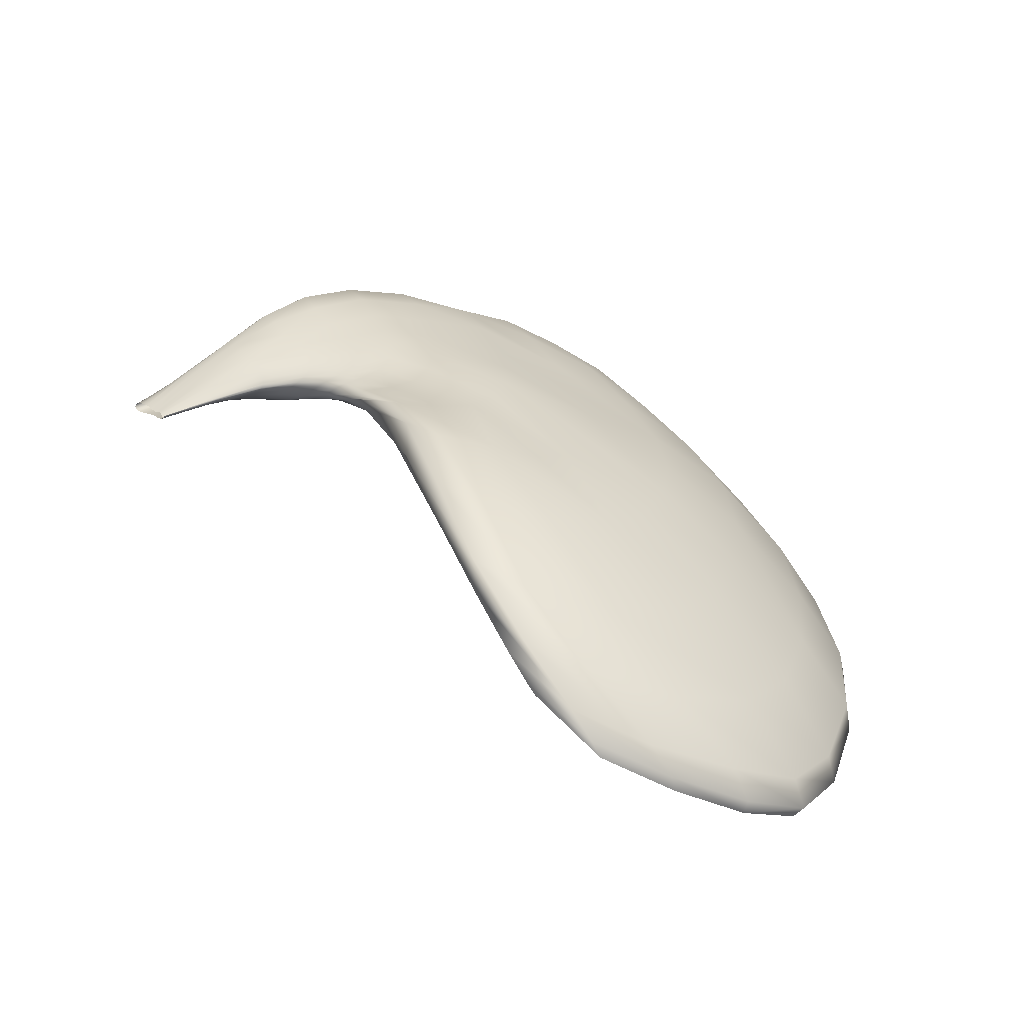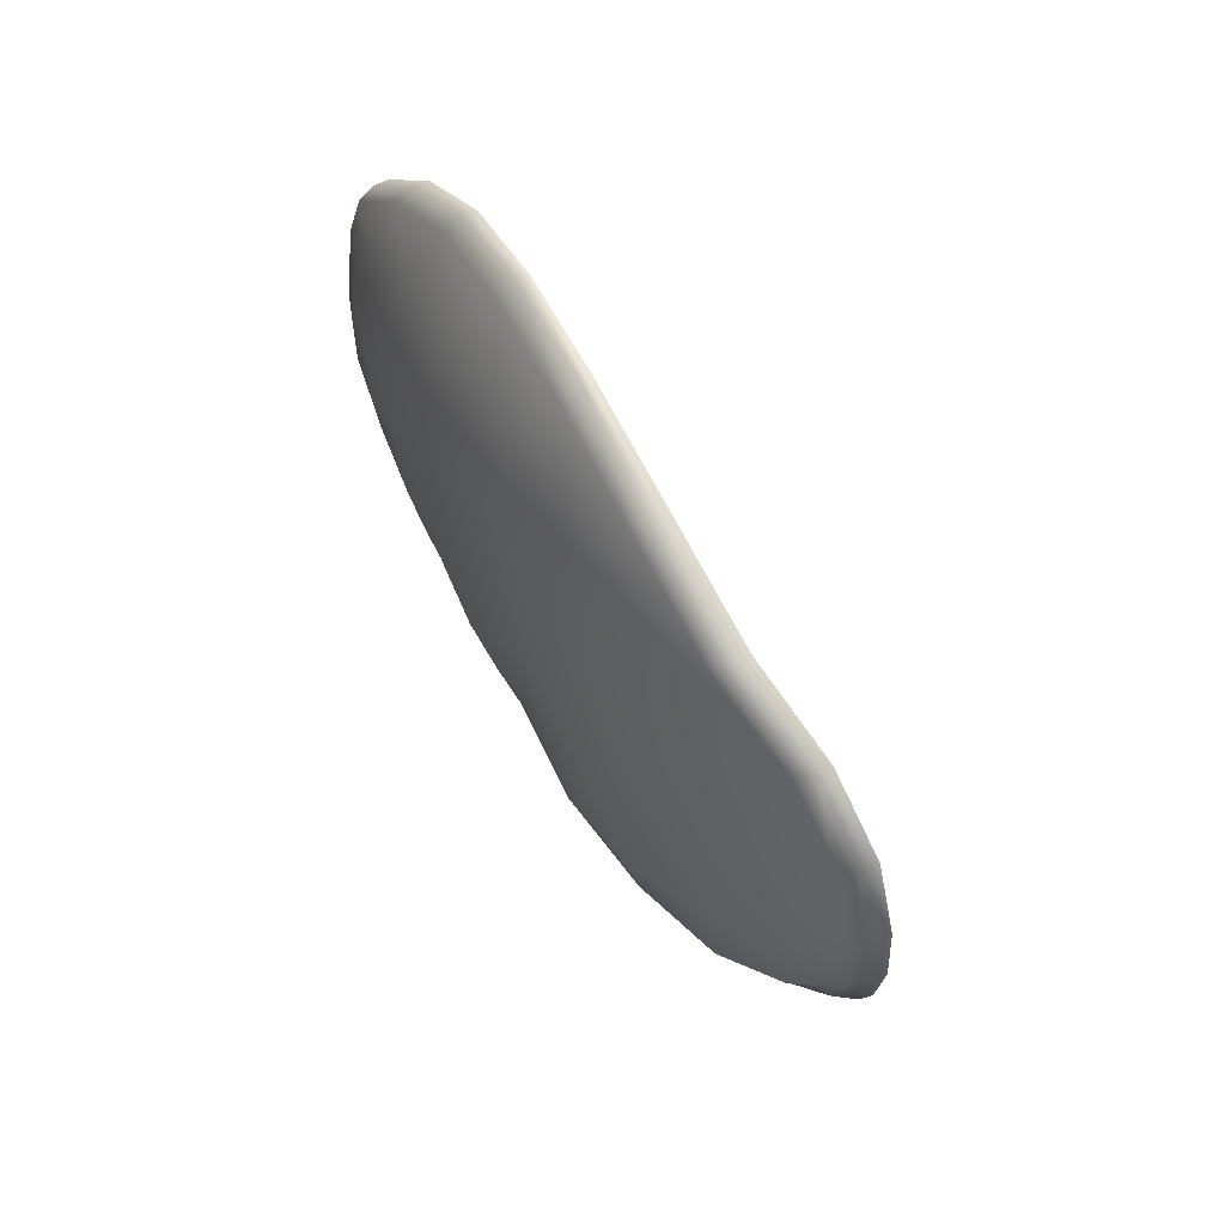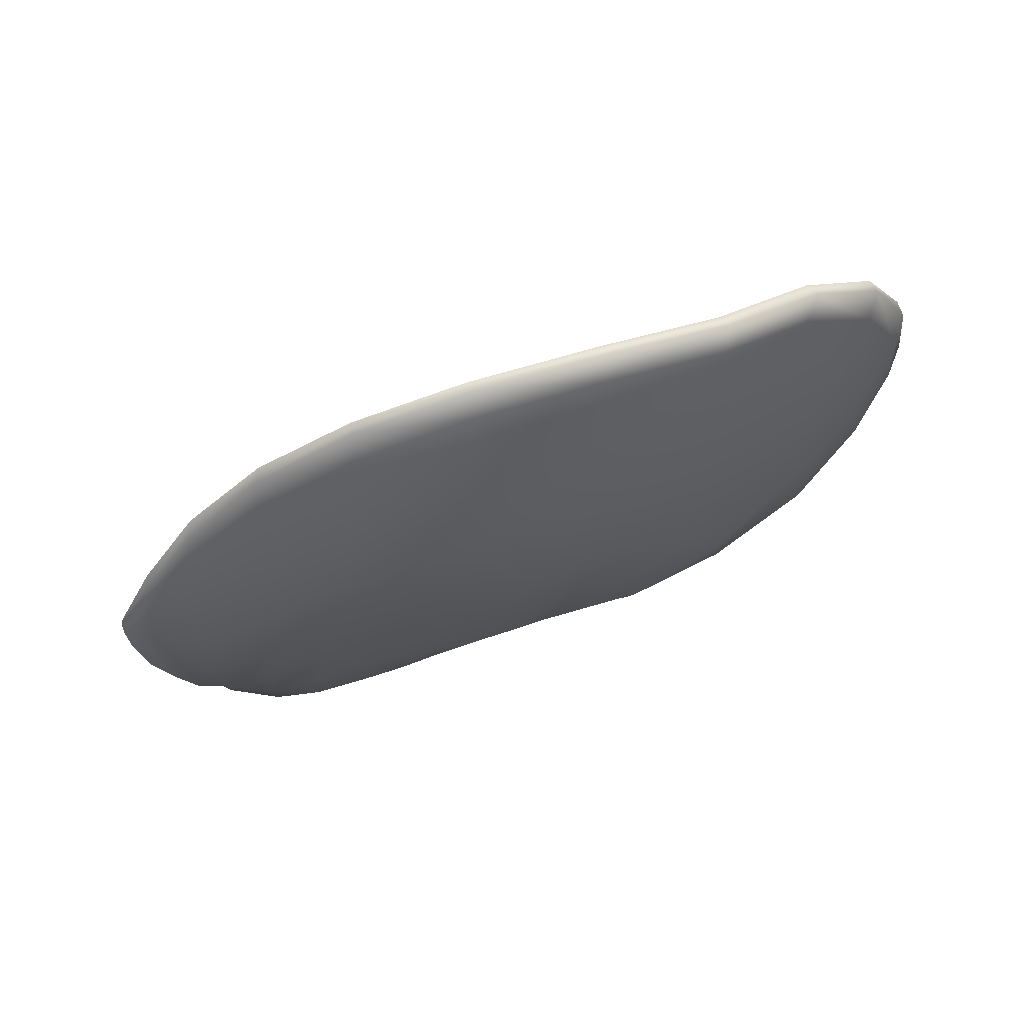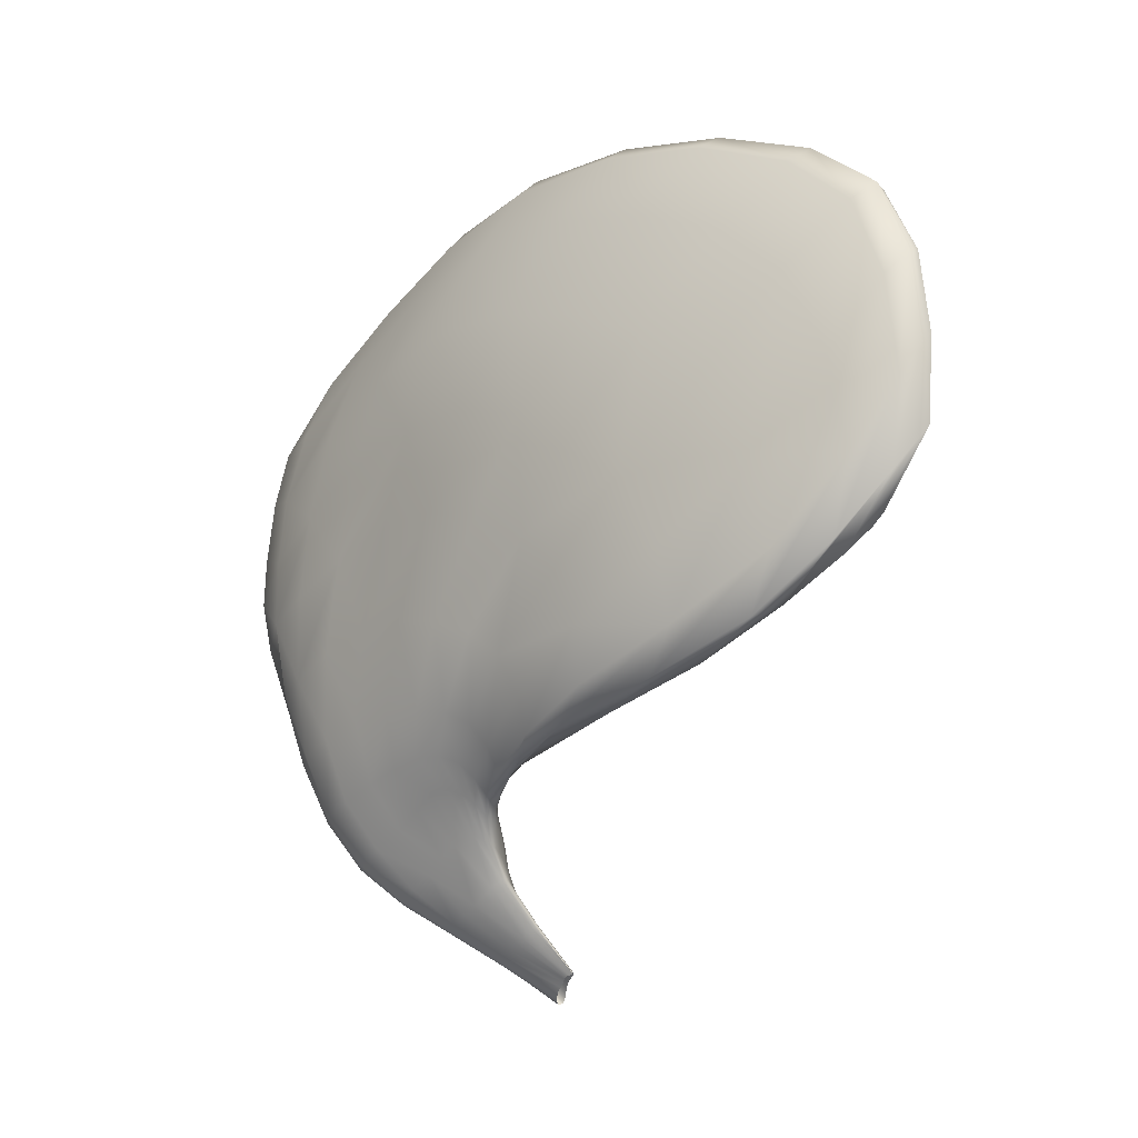
<metadata>
{"format":"obj","ext":"obj","renderer":"f3d","projection":"perspective","resolution":1024,"background":"white","views":[{"elev":-53.3,"azim":62.5,"up":"+Z"},{"elev":69.0,"azim":141.2,"up":"+Y"},{"elev":72.1,"azim":61.7,"up":"+Y"},{"elev":-12.8,"azim":124.7,"up":"+Y"}]}
</metadata>
<code>
g default
v 0.5725 1.439 0.3641
v 0.9037 1.946 0.1072
v 0.545 1.419 0.4033
v 0.8358 2.016 0.3844
v 0.5388 1.412 0.4423
v 0.7395 2.019 0.6389
v 0.5625 1.407 0.4709
v 0.6667 2.106 0.8811
v 0.6015 1.408 0.4754
v 0.6567 2.382 0.7957
v 0.6451 1.414 0.4624
v 0.6554 2.613 0.5551
v 0.6716 1.437 0.409
v 0.7238 2.724 0.2068
v 0.6809 1.468 0.3594
v 0.7978 2.665 -0.221
v 0.6776 1.49 0.3329
v 0.8174 2.529 -0.5218
v 0.6655 1.494 0.322
v 0.8471 2.267 -0.6104
v 0.6455 1.485 0.3249
v 0.8659 1.991 -0.5306
v 0.611 1.465 0.3369
v 0.9196 1.857 -0.1369
v 0.7873 1.723 0.434
v 0.7704 1.68 0.3306
v 0.7344 1.746 0.6288
v 0.6767 1.812 0.7517
v 0.7478 1.94 0.8108
v 0.8179 2.013 0.6799
v 0.8698 2.102 0.4443
v 0.9315 2.072 0.199
v 0.9554 1.955 0.02026
v 0.9419 1.764 -0.01914
v 0.8399 1.688 0.1325
v 0.7545 1.667 0.2549
v 0.6603 1.568 0.4461
v 0.8253 1.754 0.2596
v 0.6713 1.574 0.5792
v 0.6598 1.612 0.6777
v 0.684 1.705 0.7522
v 0.7852 1.728 0.6849
v 0.8428 1.767 0.5233
v 0.8685 1.77 0.3671
v 0.8563 1.739 0.2621
v 0.8072 1.661 0.2386
v 0.7418 1.632 0.2804
v 0.7002 1.62 0.3239
v 0.8281 1.812 0.4256
v 0.6692 1.59 0.3661
v 0.7558 1.882 0.6618
v 0.6926 1.972 0.8379
v 0.7247 2.119 0.847
v 0.8008 2.308 0.6345
v 0.8786 2.429 0.3274
v 0.9297 2.391 -0.001854
v 0.9516 2.241 -0.2589
v 0.958 1.936 -0.3822
v 0.903 1.783 -0.2236
v 0.8577 1.752 0.07137
v 0.5883 1.491 0.422
v 0.583 1.486 0.4986
v 0.6133 1.494 0.5643
v 0.6754 1.521 0.6151
v 0.739 1.531 0.5892
v 0.7647 1.581 0.4819
v 0.7934 1.635 0.3896
v 0.7845 1.633 0.3318
v 0.7455 1.598 0.3087
v 0.7058 1.581 0.3143
v 0.6599 1.557 0.3316
v 0.6171 1.521 0.368
v 0.9121 1.892 0.1252
v 0.9229 1.832 -0.1105
v 0.886 1.929 -0.4715
v 0.8941 2.197 -0.5776
v 0.8719 2.503 -0.4908
v 0.8565 2.664 -0.2013
v 0.7758 2.703 0.222
v 0.8406 1.964 0.3909
v 0.702 2.566 0.5831
v 0.6995 2.329 0.8223
v 0.6703 2.073 0.8736
v 0.7448 1.987 0.6553
v 0.5286 1.322 0.2882
v 0.5179 1.306 0.2998
v 0.513 1.291 0.3074
v 0.5373 1.333 0.2735
v 0.5172 1.287 0.3143
v 0.5471 1.339 0.2626
v 0.5245 1.29 0.3134
v 0.5559 1.34 0.2615
v 0.5317 1.306 0.3078
v 0.5493 1.337 0.2637
v 0.5353 1.324 0.2928
v 0.5471 1.333 0.2801
v 0.5413 1.33 0.2866
v 0.6154 1.398 0.3235
v 0.5486 1.335 0.271
v 0.607 1.378 0.3544
v 0.533 1.315 0.3008
v 0.6148 1.414 0.3037
v 0.5534 1.339 0.2613
v 0.5895 1.36 0.3872
v 0.5285 1.297 0.3116
v 0.6128 1.421 0.2975
v 0.5528 1.34 0.2613
v 0.5623 1.35 0.3965
v 0.5206 1.287 0.3147
v 0.5991 1.416 0.2997
v 0.542 1.336 0.2671
v 0.5394 1.35 0.3981
v 0.5143 1.288 0.3114
v 0.5761 1.402 0.311
v 0.5331 1.328 0.2808
v 0.5249 1.356 0.3817
v 0.5144 1.298 0.3038
v 0.5303 1.366 0.3586
v 0.5505 1.383 0.3321
v 0.523 1.315 0.2945
v 0.8377 1.89 0.4076
v 0.7517 1.941 0.6623
v 0.6803 2.031 0.8616
v 0.7132 2.232 0.8401
v 0.7531 2.455 0.6074
v 0.8315 2.588 0.2673
v 0.8975 2.55 -0.1145
v 0.9251 2.391 -0.3926
v 0.9294 2.074 -0.5053
v 0.9 1.859 -0.3706
v 0.8985 1.796 -0.03152
v 0.8788 1.823 0.1859
v 0.6797 1.592 0.3305
v 0.72 1.609 0.3048
v 0.7709 1.629 0.2892
v 0.8183 1.681 0.3139
v 0.8332 1.693 0.393
v 0.8081 1.661 0.5128
v 0.7659 1.617 0.6458
v 0.6795 1.604 0.6899
v 0.639 1.544 0.622
v 0.6255 1.522 0.5388
v 0.6177 1.523 0.4354
v 0.6385 1.554 0.3688
v 0.8375 1.747 0.1768
v 0.8048 1.706 0.1727
v 0.8793 1.757 -0.07666
v 0.8813 1.726 -0.0373
v 0.934 1.839 -0.3323
v 0.9652 1.837 -0.2052
v 0.9606 2.089 -0.3493
v 0.9753 2.094 -0.1201
v 0.9431 2.335 -0.1429
v 0.9481 2.233 0.1011
v 0.9084 2.427 0.1595
v 0.8837 2.269 0.3875
v 0.8386 2.384 0.488
v 0.8194 2.162 0.66
v 0.7695 2.215 0.7618
v 0.7436 2.03 0.8345
v 0.6972 2.038 0.8689
v 0.6902 1.899 0.7972
v 0.7188 1.921 0.7648
v 0.7501 1.819 0.6487
v 0.7979 1.845 0.5418
v 0.7975 1.712 0.3034
v 0.8165 1.768 0.4312
v 0.8298 1.778 0.3376
v 0.7543 1.669 0.2956
v 0.6823 1.606 0.3432
v 0.7224 1.642 0.3022
v 0.7883 1.673 0.2013
v 0.7183 1.626 0.3033
v 0.7879 1.657 0.2304
v 0.896 1.713 0.04645
v 0.7739 1.641 0.2554
v 0.8773 1.705 0.1319
v 0.965 1.857 -0.02257
v 0.8355 1.7 0.2402
v 0.9209 1.834 0.1559
v 0.9379 2.025 0.09703
v 0.8674 1.761 0.306
v 0.9149 1.907 0.2956
v 0.9103 2.102 0.3178
v 0.8596 1.774 0.4412
v 0.8602 1.925 0.4964
v 0.8425 2.064 0.5697
v 0.8195 1.747 0.6095
v 0.8046 1.864 0.6921
v 0.7846 1.979 0.766
v 0.7325 1.72 0.7359
v 0.7161 1.824 0.7888
v 0.704 1.877 0.7988
v 0.6628 1.66 0.7262
v 0.669 1.709 0.7167
v 0.6951 1.771 0.6996
v 0.6653 1.586 0.6319
v 0.7077 1.657 0.6074
v 0.768 1.735 0.5298
v 0.6665 1.568 0.5118
v 0.727 1.646 0.4404
v 0.7843 1.701 0.3727
v 0.72 1.634 0.3525
v 0.6617 1.577 0.3992
v 0.9277 1.887 -0.002961
v 0.9293 1.851 0.0164
v 0.9265 1.849 -0.1362
v 0.8932 1.895 -0.3445
v 0.9033 1.858 -0.2991
v 0.8754 1.968 -0.5149
v 0.8515 2.12 -0.6048
v 0.8862 2.048 -0.5566
v 0.8685 2.248 -0.6055
v 0.8383 2.408 -0.5885
v 0.8968 2.358 -0.5583
v 0.8427 2.535 -0.5221
v 0.7992 2.61 -0.3952
v 0.8545 2.601 -0.3688
v 0.825 2.686 -0.2259
v 0.7647 2.711 -0.009532
v 0.8212 2.702 0.005918
v 0.7443 2.734 0.2071
v 0.6841 2.688 0.3944
v 0.7326 2.653 0.4152
v 0.6735 2.607 0.5671
v 0.6479 2.51 0.6898
v 0.6963 2.456 0.7214
v 0.6769 2.369 0.8086
v 0.6596 2.234 0.8724
v 0.6706 2.19 0.8801
v 0.6673 2.095 0.8789
v 0.7009 2.041 0.783
v 0.7043 2.013 0.7854
v 0.7412 2.008 0.6474
v 0.7821 2.018 0.5115
v 0.7896 1.976 0.5243
v 0.8396 1.999 0.3849
v 0.882 1.99 0.2433
v 0.9137 1.927 0.1061
v 0.8866 1.933 0.2539
v 0.5913 1.452 0.3487
v 0.6374 1.54 0.3475
v 0.6296 1.476 0.3294
v 0.638 1.516 0.3389
v 0.6832 1.571 0.3212
v 0.657 1.491 0.3221
v 0.6808 1.54 0.3255
v 0.7259 1.588 0.3091
v 0.6725 1.494 0.3256
v 0.7099 1.553 0.3229
v 0.7668 1.615 0.3161
v 0.6807 1.481 0.3437
v 0.7359 1.566 0.3405
v 0.7938 1.64 0.3563
v 0.6781 1.453 0.382
v 0.7419 1.554 0.3803
v 0.7811 1.613 0.4317
v 0.6607 1.423 0.4384
v 0.722 1.505 0.4496
v 0.7542 1.552 0.5399
v 0.6242 1.41 0.473
v 0.6968 1.467 0.529
v 0.71 1.525 0.6135
v 0.5807 1.407 0.4756
v 0.644 1.46 0.5465
v 0.6421 1.507 0.5954
v 0.5477 1.409 0.4589
v 0.5871 1.451 0.5207
v 0.5938 1.488 0.5329
v 0.5385 1.415 0.4234
v 0.556 1.453 0.4741
v 0.5819 1.486 0.4596
v 0.5947 1.484 0.3713
v 0.5567 1.428 0.3829
v 0.5636 1.459 0.4182
v 0.6003 1.504 0.3921
v 0.6123 1.388 0.3379
v 0.6157 1.406 0.312
v 0.5995 1.368 0.3724
v 0.6146 1.419 0.2992
v 0.5764 1.354 0.394
v 0.6074 1.42 0.2975
v 0.5501 1.349 0.3988
v 0.5883 1.41 0.3041
v 0.5303 1.352 0.3916
v 0.5631 1.393 0.3205
v 0.5253 1.36 0.3708
v 0.5392 1.374 0.3453
v 0.8633 1.857 0.2925
v 0.7963 1.916 0.5352
v 0.7137 1.975 0.7801
v 0.678 2.122 0.8802
v 0.739 2.349 0.744
v 0.7886 2.539 0.4472
v 0.8683 2.587 0.07238
v 0.9063 2.489 -0.271
v 0.9326 2.237 -0.4756
v 0.9145 1.948 -0.4698
v 0.8984 1.811 -0.2063
v 0.892 1.801 0.08954
v 0.6577 1.575 0.3472
v 0.6993 1.602 0.3167
v 0.7447 1.616 0.2941
v 0.7968 1.655 0.2954
v 0.8307 1.694 0.3473
v 0.8237 1.681 0.4487
v 0.7914 1.637 0.5841
v 0.723 1.612 0.6824
v 0.6535 1.574 0.6642
v 0.6307 1.528 0.5823
v 0.6194 1.519 0.486
v 0.6246 1.536 0.3973
v 0.7939 1.704 0.2451
v 0.8365 1.71 0.07361
v 0.9284 1.764 -0.1431
v 0.9782 1.963 -0.1898
v 0.9645 2.179 -0.02141
v 0.9194 2.267 0.2409
v 0.8504 2.227 0.5305
v 0.7798 2.097 0.7682
v 0.7108 1.961 0.8379
v 0.7092 1.853 0.7352
v 0.7912 1.792 0.538
v 0.8132 1.737 0.359
v 0.7158 1.637 0.3271
v 0.7487 1.647 0.2712
v 0.8342 1.672 0.1757
v 0.9064 1.767 0.1273
v 0.9225 1.878 0.2147
v 0.8906 1.925 0.3923
v 0.8349 1.897 0.6005
v 0.7608 1.848 0.7598
v 0.6826 1.768 0.7667
v 0.684 1.674 0.6683
v 0.7224 1.649 0.524
v 0.7252 1.639 0.3871
v 0.937 1.875 -0.005415
v 0.9004 1.882 -0.336
v 0.8669 2.097 -0.5931
v 0.8639 2.402 -0.5868
v 0.8267 2.626 -0.3983
v 0.7894 2.728 -0.01314
v 0.7024 2.689 0.4006
v 0.6686 2.498 0.7045
v 0.6661 2.221 0.8771
v 0.7009 2.032 0.7856
v 0.7857 2.005 0.5172
v 0.8879 1.97 0.242
v 0.6156 1.5 0.353
v 0.6605 1.529 0.3305
v 0.6963 1.547 0.3224
v 0.7242 1.56 0.329
v 0.7421 1.564 0.3571
v 0.734 1.532 0.4119
v 0.7115 1.483 0.4929
v 0.6728 1.462 0.5452
v 0.6143 1.456 0.5376
v 0.5672 1.451 0.4993
v 0.5558 1.454 0.4461
v 0.577 1.469 0.3932
g Temporal_Muscle_Left1_Mesh group1
f 72 273 360 276
f 61 275 359 272
f 62 271 358 269
f 63 268 357 266
f 64 265 356 263
f 65 262 355 260
f 66 259 354 257
f 67 256 353 254
f 68 253 352 251
f 69 250 351 248
f 70 247 350 245
f 71 244 349 242
f 80 237 348 240
f 84 234 347 236
f 83 231 346 233
f 82 228 345 230
f 81 225 344 227
f 79 222 343 224
f 78 219 342 221
f 77 216 341 218
f 76 213 340 215
f 75 210 339 212
f 74 207 338 209
f 73 239 337 206
f 37 201 336 204
f 39 198 335 200
f 40 195 334 197
f 41 192 333 194
f 42 189 332 191
f 43 186 331 188
f 44 183 330 185
f 45 180 329 182
f 46 177 328 179
f 47 174 327 176
f 48 171 326 173
f 50 203 325 170
f 38 166 324 168
f 49 167 323 165
f 51 164 322 163
f 52 162 321 161
f 53 160 320 159
f 54 158 319 157
f 55 156 318 155
f 56 154 317 153
f 57 152 316 151
f 58 150 315 149
f 59 148 314 147
f 60 146 313 145
f 61 143 312 276
f 62 142 311 272
f 63 141 310 269
f 64 140 309 266
f 65 139 308 263
f 66 138 307 260
f 67 137 306 257
f 68 136 305 254
f 69 135 304 251
f 70 134 303 248
f 71 133 302 245
f 72 144 301 242
f 74 131 300 206
f 75 130 299 209
f 76 129 298 212
f 77 128 297 215
f 78 127 296 218
f 79 126 295 221
f 81 125 294 224
f 82 124 293 227
f 83 123 292 230
f 84 122 291 233
f 80 121 290 236
f 49 121 289 168
f 86 118 288 120
f 87 116 287 117
f 85 119 286 115
f 89 112 285 113
f 88 114 284 111
f 91 108 283 109
f 90 110 282 107
f 93 104 281 105
f 92 106 280 103
f 95 100 279 101
f 94 102 278 99
f 96 98 277 97
f 255 13 100 277
f 100 95 97 277
f 98 15 255 277
f 252 15 98 278
f 98 96 99 278
f 102 17 252 278
f 258 11 104 279
f 104 93 101 279
f 100 13 258 279
f 249 17 102 280
f 102 94 103 280
f 106 19 249 280
f 261 9 108 281
f 108 91 105 281
f 104 11 261 281
f 246 19 106 282
f 106 92 107 282
f 110 21 246 282
f 264 7 112 283
f 112 89 109 283
f 108 9 264 283
f 243 21 110 284
f 110 90 111 284
f 114 23 243 284
f 267 5 116 285
f 116 87 113 285
f 112 7 267 285
f 241 23 114 286
f 114 88 115 286
f 119 1 241 286
f 270 3 118 287
f 118 86 117 287
f 116 5 270 287
f 274 1 119 288
f 119 85 120 288
f 118 3 274 288
f 240 73 132 289
f 132 38 168 289
f 121 80 240 289
f 165 51 122 290
f 122 84 236 290
f 121 49 165 290
f 163 52 123 291
f 123 83 233 291
f 122 51 163 291
f 161 53 124 292
f 124 82 230 292
f 123 52 161 292
f 159 54 125 293
f 125 81 227 293
f 124 53 159 293
f 157 55 126 294
f 126 79 224 294
f 125 54 157 294
f 155 56 127 295
f 127 78 221 295
f 126 55 155 295
f 153 57 128 296
f 128 77 218 296
f 127 56 153 296
f 151 58 129 297
f 129 76 215 297
f 128 57 151 297
f 149 59 130 298
f 130 75 212 298
f 129 58 149 298
f 147 60 131 299
f 131 74 209 299
f 130 59 147 299
f 145 38 132 300
f 132 73 206 300
f 131 60 145 300
f 170 48 133 301
f 133 71 242 301
f 144 50 170 301
f 173 47 134 302
f 134 70 245 302
f 133 48 173 302
f 176 46 135 303
f 135 69 248 303
f 134 47 176 303
f 179 45 136 304
f 136 68 251 304
f 135 46 179 304
f 182 44 137 305
f 137 67 254 305
f 136 45 182 305
f 185 43 138 306
f 138 66 257 306
f 137 44 185 306
f 188 42 139 307
f 139 65 260 307
f 138 43 188 307
f 191 41 140 308
f 140 64 263 308
f 139 42 191 308
f 194 40 141 309
f 141 63 266 309
f 140 41 194 309
f 197 39 142 310
f 142 62 269 310
f 141 40 197 310
f 200 37 143 311
f 143 61 272 311
f 142 39 200 311
f 204 50 144 312
f 144 72 276 312
f 143 37 204 312
f 169 26 166 313
f 166 38 145 313
f 146 36 169 313
f 172 36 146 314
f 146 60 147 314
f 148 35 172 314
f 175 35 148 315
f 148 59 149 315
f 150 34 175 315
f 178 34 150 316
f 150 58 151 316
f 152 33 178 316
f 181 33 152 317
f 152 57 153 317
f 154 32 181 317
f 184 32 154 318
f 154 56 155 318
f 156 31 184 318
f 187 31 156 319
f 156 55 157 319
f 158 30 187 319
f 190 30 158 320
f 158 54 159 320
f 160 29 190 320
f 193 29 160 321
f 160 53 161 321
f 162 28 193 321
f 196 28 162 322
f 162 52 163 322
f 164 27 196 322
f 199 27 164 323
f 164 51 165 323
f 167 25 199 323
f 202 25 167 324
f 167 49 168 324
f 166 26 202 324
f 169 36 171 325
f 171 48 170 325
f 203 26 169 325
f 172 35 174 326
f 174 47 173 326
f 171 36 172 326
f 175 34 177 327
f 177 46 176 327
f 174 35 175 327
f 178 33 180 328
f 180 45 179 328
f 177 34 178 328
f 181 32 183 329
f 183 44 182 329
f 180 33 181 329
f 184 31 186 330
f 186 43 185 330
f 183 32 184 330
f 187 30 189 331
f 189 42 188 331
f 186 31 187 331
f 190 29 192 332
f 192 41 191 332
f 189 30 190 332
f 193 28 195 333
f 195 40 194 333
f 192 29 193 333
f 196 27 198 334
f 198 39 197 334
f 195 28 196 334
f 199 25 201 335
f 201 37 200 335
f 198 27 199 335
f 202 26 203 336
f 203 50 204 336
f 201 25 202 336
f 205 24 207 337
f 207 74 206 337
f 239 2 205 337
f 208 22 210 338
f 210 75 209 338
f 207 24 208 338
f 211 20 213 339
f 213 76 212 339
f 210 22 211 339
f 214 18 216 340
f 216 77 215 340
f 213 20 214 340
f 217 16 219 341
f 219 78 218 341
f 216 18 217 341
f 220 14 222 342
f 222 79 221 342
f 219 16 220 342
f 223 12 225 343
f 225 81 224 343
f 222 14 223 343
f 226 10 228 344
f 228 82 227 344
f 225 12 226 344
f 229 8 231 345
f 231 83 230 345
f 228 10 229 345
f 232 6 234 346
f 234 84 233 346
f 231 8 232 346
f 235 4 237 347
f 237 80 236 347
f 234 6 235 347
f 238 2 239 348
f 239 73 240 348
f 237 4 238 348
f 241 1 273 349
f 273 72 242 349
f 244 23 241 349
f 243 23 244 350
f 244 71 245 350
f 247 21 243 350
f 246 21 247 351
f 247 70 248 351
f 250 19 246 351
f 249 19 250 352
f 250 69 251 352
f 253 17 249 352
f 252 17 253 353
f 253 68 254 353
f 256 15 252 353
f 255 15 256 354
f 256 67 257 354
f 259 13 255 354
f 258 13 259 355
f 259 66 260 355
f 262 11 258 355
f 261 11 262 356
f 262 65 263 356
f 265 9 261 356
f 264 9 265 357
f 265 64 266 357
f 268 7 264 357
f 267 7 268 358
f 268 63 269 358
f 271 5 267 358
f 270 5 271 359
f 271 62 272 359
f 275 3 270 359
f 274 3 275 360
f 275 61 276 360
f 273 1 274 360

</code>
